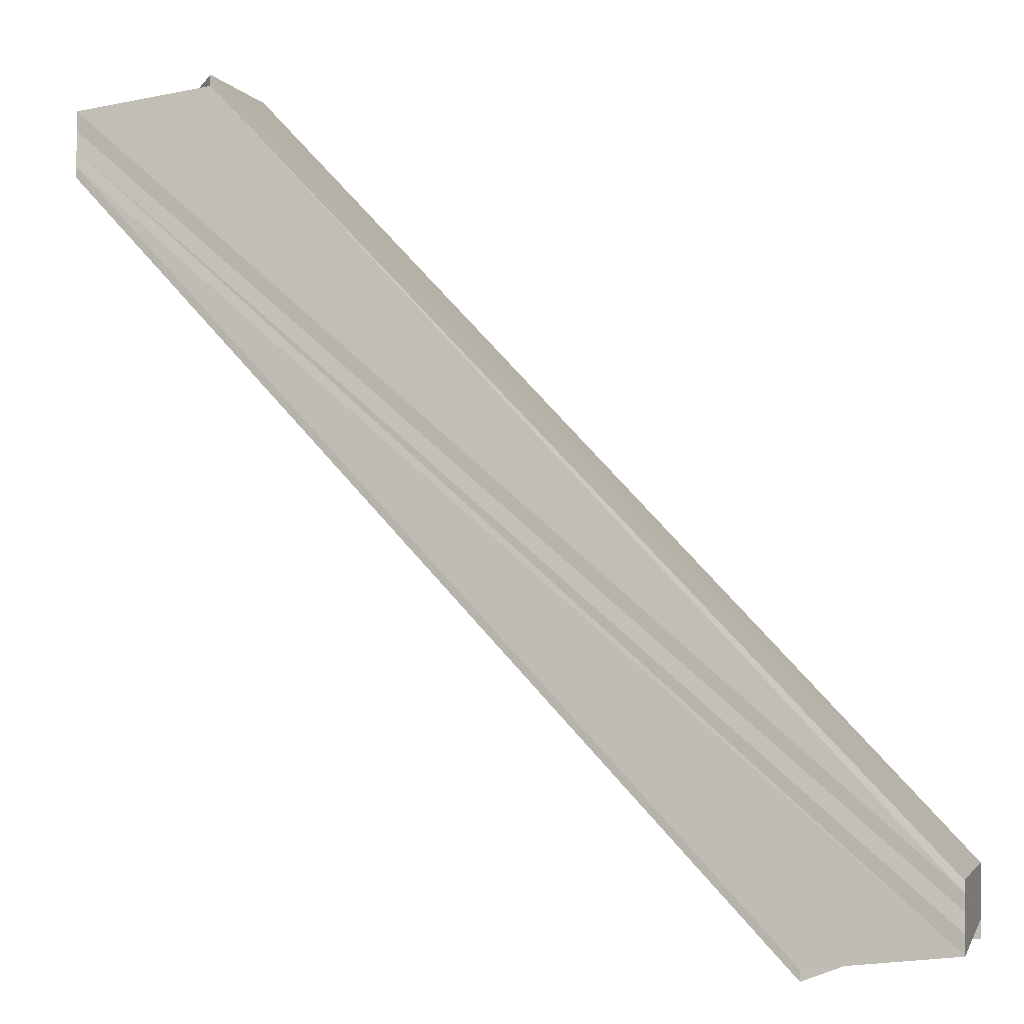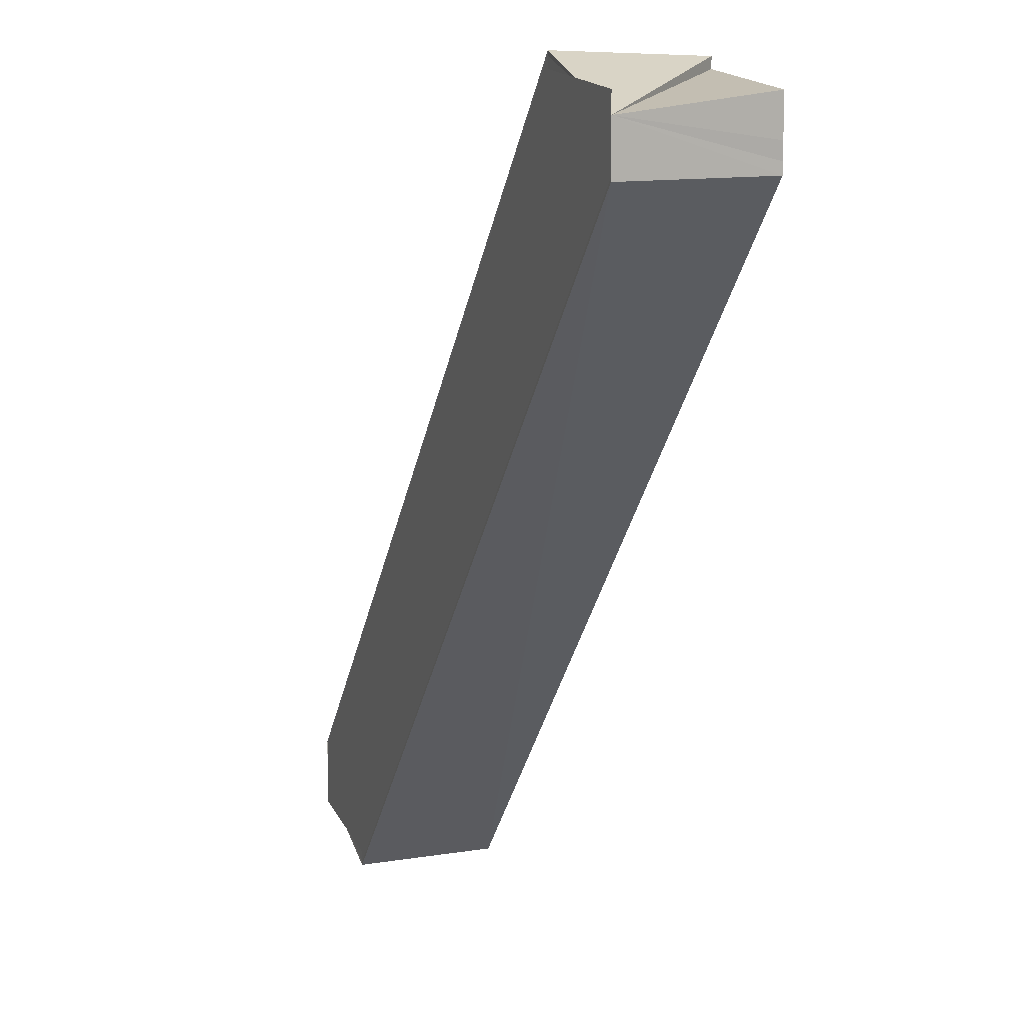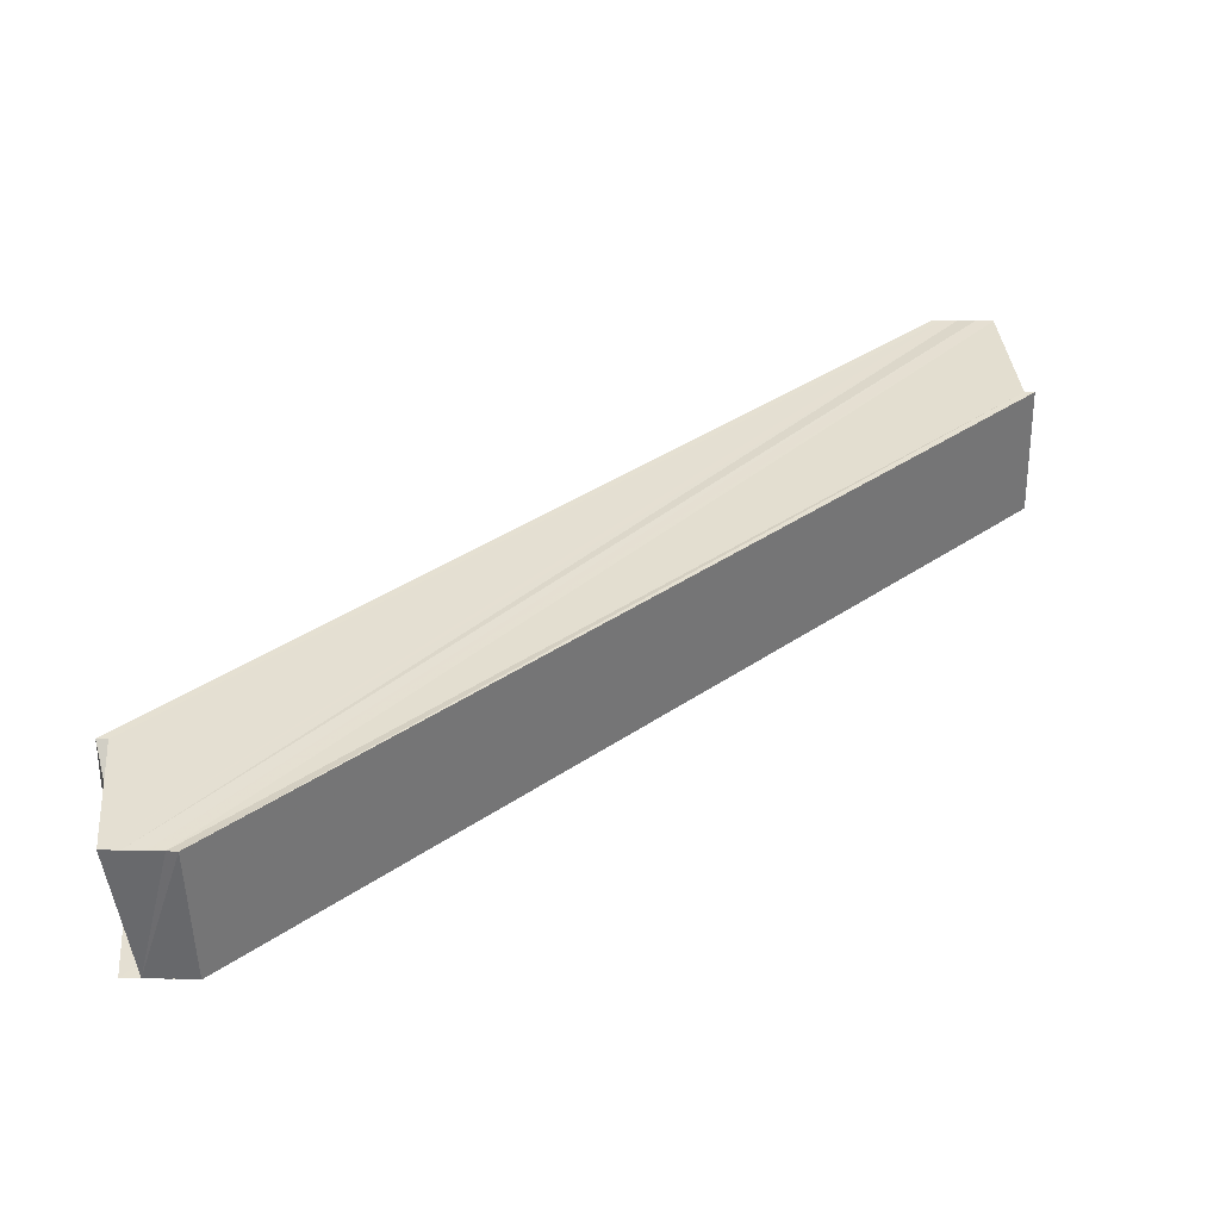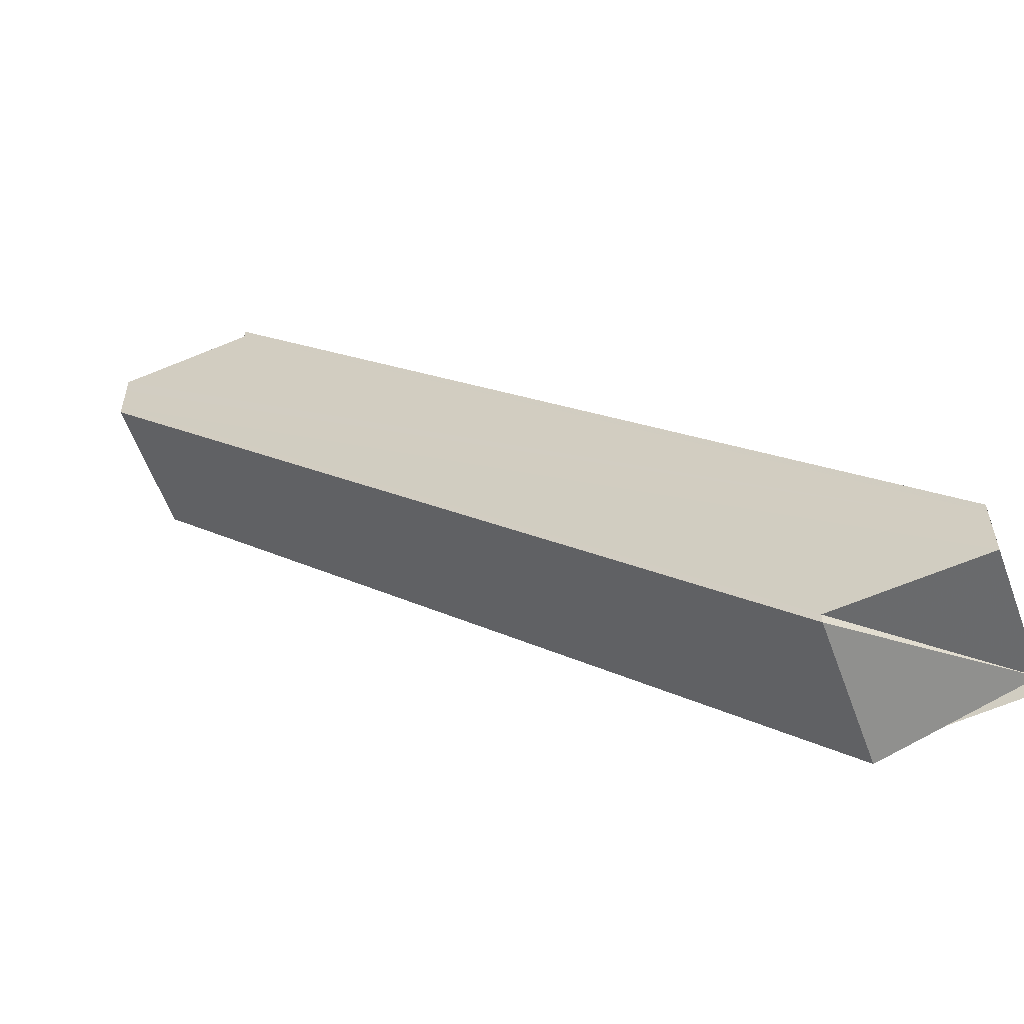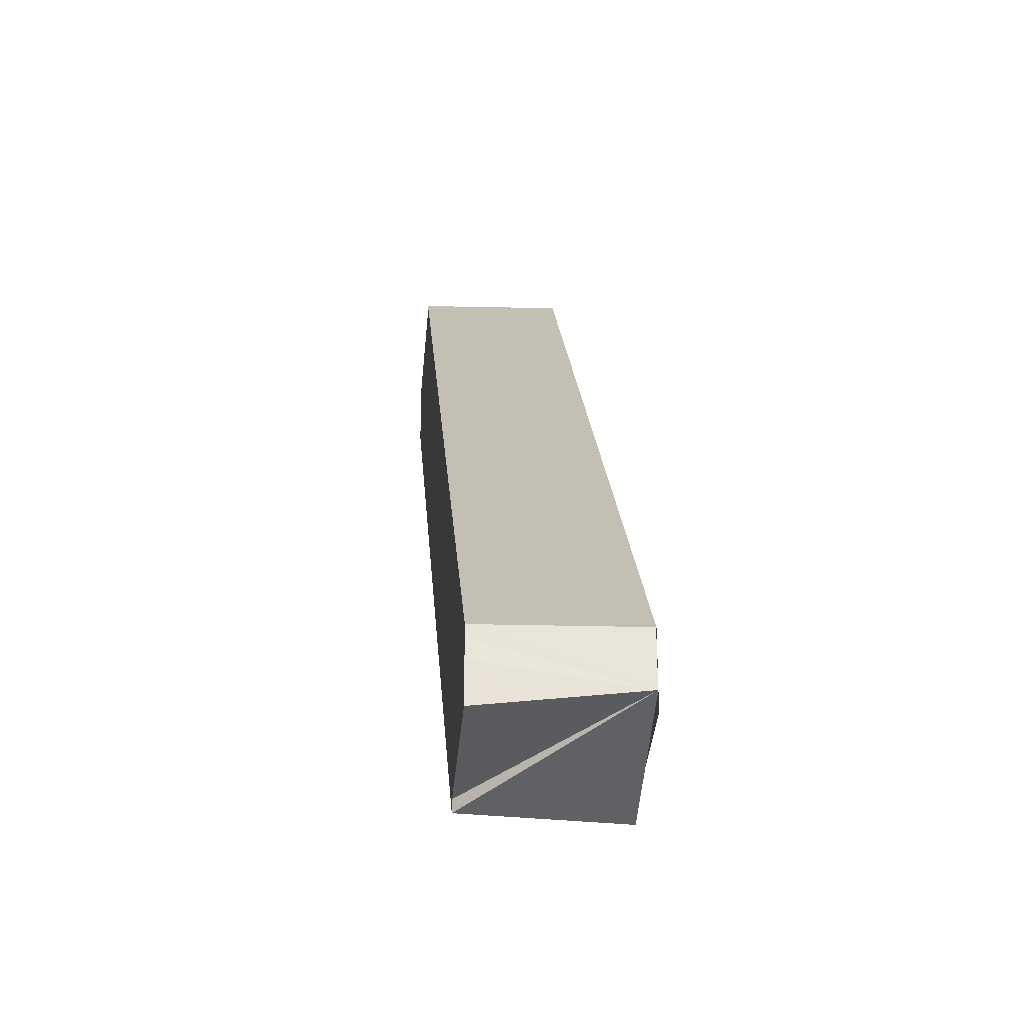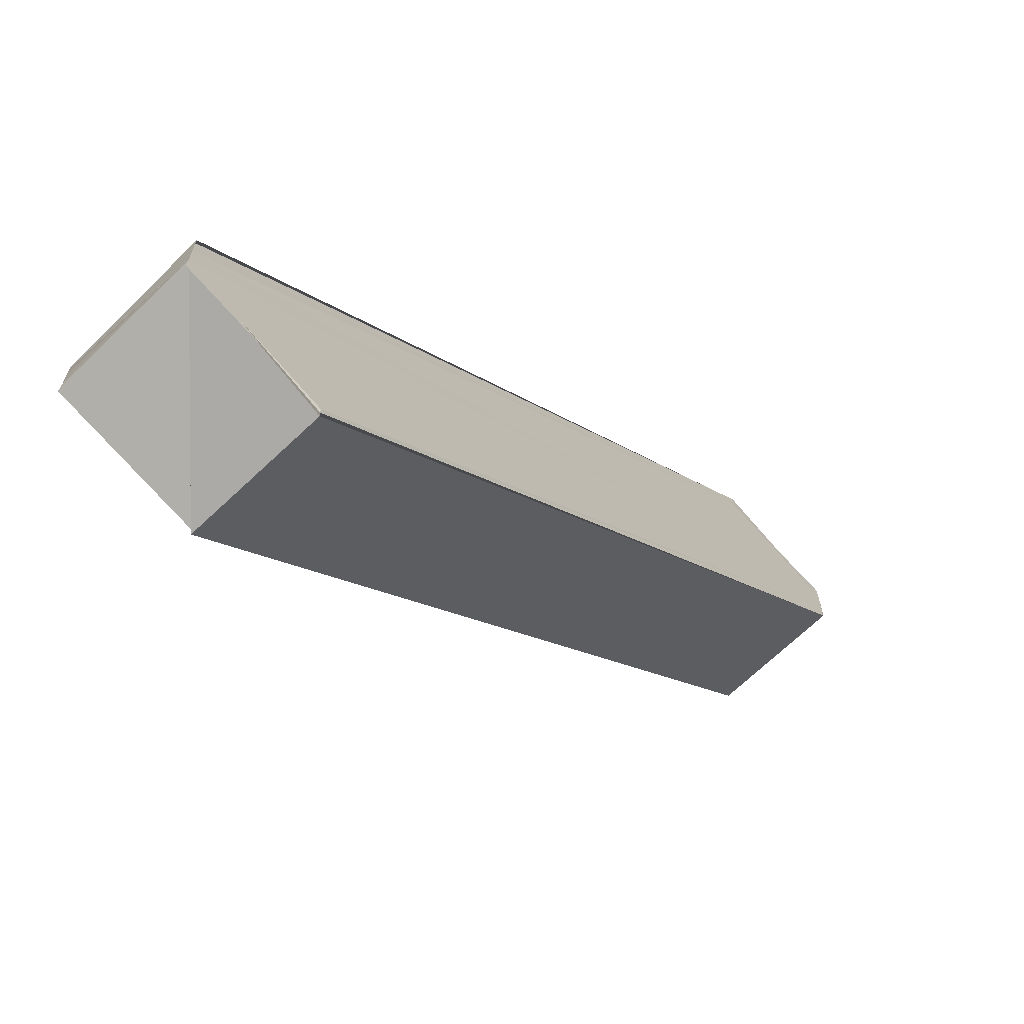
<metadata>
{"format":"obj","ext":"obj","renderer":"f3d","projection":"perspective","resolution":1024,"background":"white","views":[{"elev":-3.5,"azim":-163.8,"up":"+Z"},{"elev":9.8,"azim":70.5,"up":"+Z"},{"elev":36.7,"azim":91.4,"up":"+Y"},{"elev":-57.7,"azim":-159.5,"up":"+Z"},{"elev":-29.0,"azim":-94.9,"up":"+Z"},{"elev":-67.9,"azim":-46.1,"up":"+Z"}]}
</metadata>
<code>
o 20270
v 2200 1863 3.708
v 2200 1863 3.706
v 2200 1863 3.761
v 2200 1863 3.705
v 2200 1863 3.759
v 2200 1863 3.706
v 2200 1863 3.705
v 2200 1863 3.758
v 2200 1863 3.704
v 2200 1863 3.704
v 2200 1863 3.757
v 2200 1863 3.704
v 2200 1863 3.704
v 2200 1863 3.757
v 2200 1863 3.708
v 2200 1863 3.705
v 2200 1863 3.708
v 2200 1863 3.706
v 2200 1863 3.704
v 2200 1863 3.704
v 2200 1863 3.757
v 2200 1863 3.705
v 2200 1863 3.706
v 2200 1863 3.758
v 2200 1863 3.708
v 2200 1863 3.759
v 2200 1863 3.709
v 2200 1863 3.761
v 2200 1863 3.71
v 2200 1863 3.762
v 2200 1863 3.711
v 2200 1863 3.763
v 2200 1863 3.711
v 2200 1863 3.764
v 2200 1863 3.708
v 2200 1863 3.71
v 2200 1863 3.709
v 2200 1863 3.711
v 2200 1863 3.711
v 2200 1863 3.711
v 2200 1863 3.764
v 2200 1863 3.709
v 2200 1863 3.762
v 2200 1863 3.763
v 2200 1863 3.762
v 2200 1863 3.761
v 2200 1863 3.764
v 2200 1863 3.761
v 2200 1863 3.762
v 2200 1863 3.761
v 2200 1863 3.764
v 2200 1863 3.763
v 2200 1863 3.764
v 2200 1863 3.764
v 2200 1863 3.711
v 2200 1863 3.764
v 2200 1863 3.711
v 2200 1863 3.711
v 2200 1863 3.764
v 2200 1863 3.71
v 2200 1863 3.763
v 2200 1863 3.759
v 2200 1863 3.758
v 2200 1863 3.757
v 2200 1863 3.757
v 2200 1863 3.704
v 2200 1863 3.757
v 2200 1863 3.704
v 2200 1863 3.705
v 2200 1863 3.757
v 2200 1863 3.758
v 2200 1863 3.706
v 2200 1863 3.759
v 2200 1863 3.708
v 2200 1863 3.761
v 2200 1863 3.709
v 2200 1863 3.762
v 2200 1863 3.71
v 2200 1863 3.763
v 2200 1863 3.708
v 2200 1863 3.705
v 2200 1863 3.706
v 2200 1863 3.706
v 2200 1863 3.705
v 2200 1863 3.761
v 2200 1863 3.762
v 2200 1863 3.763
v 2200 1863 3.763
v 2200 1863 3.762
f 1 2 3
f 2 4 5
f 3 6 5
f 5 7 8
f 7 9 8
f 1 10 9
f 8 9 11
f 9 12 11
f 11 13 14
f 15 9 16
f 15 17 18
f 15 19 20
f 20 19 21
f 1 22 19
f 22 23 24
f 23 25 26
f 25 27 28
f 27 29 30
f 29 31 32
f 32 33 34
f 35 33 36
f 35 36 37
f 35 37 17
f 35 38 39
f 40 38 41
f 42 35 43
f 44 42 45
f 45 35 46
f 46 47 44
f 46 48 49
f 50 51 47
f 50 52 53
f 46 53 54
f 53 55 56
f 57 58 54
f 59 58 47
f 58 60 47
f 47 60 61
f 60 42 61
f 3 62 48
f 3 63 62
f 3 64 63
f 65 66 64
f 3 65 67
f 68 69 70
f 70 69 71
f 71 72 73
f 73 74 75
f 75 76 77
f 77 78 79
f 80 81 82
f 80 83 84
f 85 86 87
f 85 88 89

</code>
